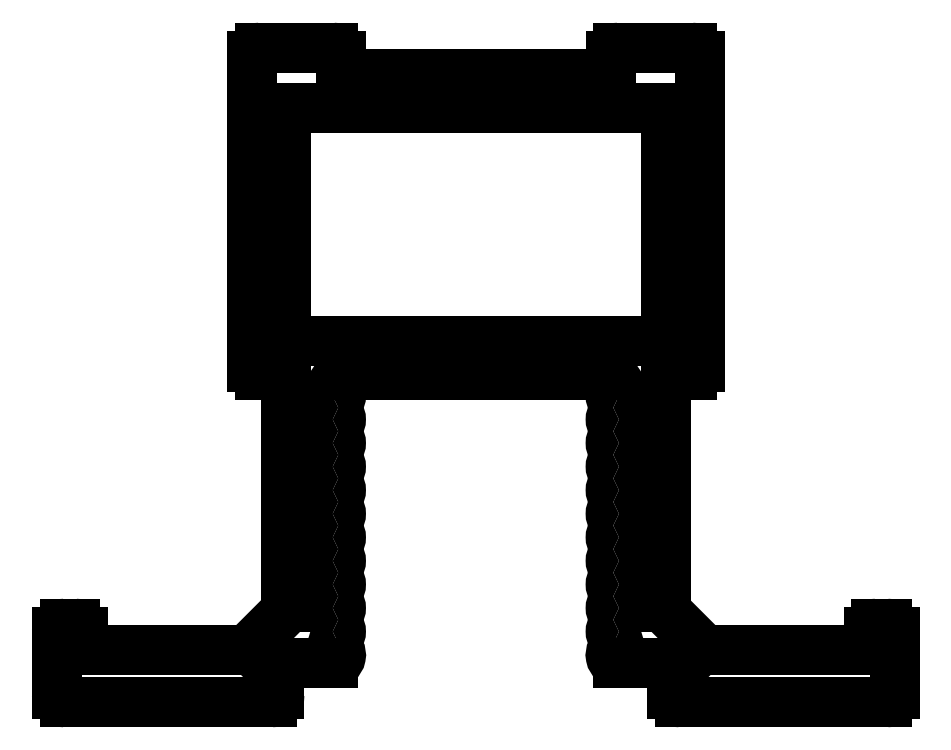
<metadata>
{"format":"dxf","ext":"dxf","renderer":"ezdxf+matplotlib","layout":"modelspace","background":"white","min_lineweight":24,"dpi":150}
</metadata>
<code>
0
SECTION
2
ENTITIES
0
ARC
8
0
10
733.8
20
726.6
30
0
40
0.3
50
112.6
51
247.4
0
ARC
8
0
10
733.6
20
726.1
30
0
40
0.1875
50
292.6
51
67.38
0
ARC
8
0
10
733.6
20
727
30
0
40
0.1875
50
292.6
51
67.38
0
ARC
8
0
10
733.8
20
725.7
30
0
40
0.3
50
112.6
51
247.4
0
ARC
8
0
10
733.8
20
727.5
30
0
40
0.3
50
112.6
51
247.4
0
ARC
8
0
10
733.6
20
725.2
30
0
40
0.1875
50
292.6
51
67.38
0
ARC
8
0
10
733.6
20
727.9
30
0
40
0.1875
50
292.6
51
67.38
0
ARC
8
0
10
733.8
20
724.8
30
0
40
0.3
50
112.6
51
247.4
0
ARC
8
0
10
733.8
20
728.4
30
0
40
0.3
50
112.6
51
247.4
0
ARC
8
0
10
733.6
20
724.3
30
0
40
0.1875
50
292.6
51
67.38
0
ARC
8
0
10
733.6
20
728.8
30
0
40
0.1875
50
292.6
51
67.38
0
ARC
8
0
10
733.8
20
723.9
30
0
40
0.3
50
112.6
51
247.4
0
ARC
8
0
10
733.8
20
729.3
30
0
40
0.3
50
112.6
51
247.4
0
ARC
8
0
10
733.6
20
723.4
30
0
40
0.1875
50
292.6
51
67.38
0
ARC
8
0
10
733.6
20
729.7
30
0
40
0.1875
50
292.6
51
67.38
0
ARC
8
0
10
733.8
20
723
30
0
40
0.3
50
112.6
51
247.4
0
ARC
8
0
10
733.8
20
730.2
30
0
40
0.3
50
221.8
51
247.4
0
ARC
8
0
10
733.6
20
722.5
30
0
40
0.1875
50
292.6
51
67.38
0
ARC
8
0
10
733.3
20
729.8
30
0
40
0.3
50
41.81
51
90
0
ARC
8
0
10
733.8
20
722.1
30
0
40
0.3
50
112.6
51
247.4
0
LINE
8
0
10
723.3
20
730.1
30
0
11
733.3
21
730.1
31
0
0
ARC
8
0
10
733.6
20
721.6
30
0
40
0.1875
50
292.6
51
67.38
0
ARC
8
0
10
723.3
20
729.8
30
0
40
0.3
50
90
51
138.2
0
ARC
8
0
10
733.8
20
721.2
30
0
40
0.3
50
112.6
51
247.4
0
ARC
8
0
10
722.9
20
730.2
30
0
40
0.3
50
292.6
51
318.2
0
ARC
8
0
10
733.6
20
720.7
30
0
40
0.1875
50
292.6
51
67.38
0
ARC
8
0
10
723.1
20
729.7
30
0
40
0.1875
50
112.6
51
247.4
0
ARC
8
0
10
733.8
20
720.3
30
0
40
0.3
50
112.6
51
247.4
0
ARC
8
0
10
722.9
20
729.3
30
0
40
0.3
50
292.6
51
67.38
0
ARC
8
0
10
733.6
20
719.8
30
0
40
0.1875
50
292.6
51
67.38
0
ARC
8
0
10
723.1
20
728.8
30
0
40
0.1875
50
112.6
51
247.4
0
ARC
8
0
10
733.8
20
719.4
30
0
40
0.3
50
112.6
51
270
0
ARC
8
0
10
722.9
20
728.4
30
0
40
0.3
50
292.6
51
67.38
0
LINE
8
0
10
735.8
20
719.1
30
0
11
733.8
21
719.1
31
0
0
ARC
8
0
10
723.1
20
727.9
30
0
40
0.1875
50
112.6
51
247.4
0
LINE
8
0
10
735.8
20
719.1
30
0
11
735.8
21
717.9
31
0
0
ARC
8
0
10
722.9
20
727.5
30
0
40
0.3
50
292.6
51
67.38
0
ARC
8
0
10
736.1
20
717.9
30
0
40
0.3
50
180
51
270
0
ARC
8
0
10
723.1
20
727
30
0
40
0.1875
50
112.6
51
247.4
0
LINE
8
0
10
744
20
717.6
30
0
11
736.1
21
717.6
31
0
0
ARC
8
0
10
722.9
20
726.6
30
0
40
0.3
50
292.6
51
67.38
0
ARC
8
0
10
744
20
717.9
30
0
40
0.3
50
270
51
0
0
ARC
8
0
10
723.1
20
726.1
30
0
40
0.1875
50
112.6
51
247.4
0
LINE
8
0
10
744.3
20
720.3
30
0
11
744.3
21
717.9
31
0
0
ARC
8
0
10
722.9
20
725.7
30
0
40
0.3
50
292.6
51
67.38
0
ARC
8
0
10
744
20
720.3
30
0
40
0.3
50
0
51
90
0
ARC
8
0
10
723.1
20
725.2
30
0
40
0.1875
50
112.6
51
247.4
0
LINE
8
0
10
743.6
20
720.6
30
0
11
744
21
720.6
31
0
0
ARC
8
0
10
722.9
20
724.8
30
0
40
0.3
50
292.6
51
67.38
0
ARC
8
0
10
743.6
20
720.3
30
0
40
0.3
50
90
51
180
0
ARC
8
0
10
723.1
20
724.3
30
0
40
0.1875
50
112.6
51
247.4
0
LINE
8
0
10
743.3
20
720.3
30
0
11
743.3
21
719.6
31
0
0
ARC
8
0
10
722.9
20
723.9
30
0
40
0.3
50
292.6
51
67.38
0
LINE
8
0
10
737.2
20
719.6
30
0
11
743.3
21
719.6
31
0
0
ARC
8
0
10
723.1
20
723.4
30
0
40
0.1875
50
112.6
51
247.4
0
ARC
8
0
10
737.2
20
719.9
30
0
40
0.3
50
225
51
270
0
ARC
8
0
10
722.9
20
723
30
0
40
0.3
50
292.6
51
67.38
0
LINE
8
0
10
737
20
719.6
30
0
11
735.7
21
721
31
0
0
ARC
8
0
10
723.1
20
722.5
30
0
40
0.1875
50
112.6
51
247.4
0
ARC
8
0
10
735.9
20
721.2
30
0
40
0.3
50
180
51
225
0
ARC
8
0
10
722.9
20
722.1
30
0
40
0.3
50
292.6
51
67.38
0
LINE
8
0
10
735.6
20
730.1
30
0
11
735.6
21
721.2
31
0
0
ARC
8
0
10
723.1
20
721.6
30
0
40
0.1875
50
112.6
51
247.4
0
LINE
8
0
10
735.6
20
730.1
30
0
11
736.6
21
730.1
31
0
0
ARC
8
0
10
722.9
20
721.2
30
0
40
0.3
50
292.6
51
67.38
0
ARC
8
0
10
736.6
20
730.4
30
0
40
0.3
50
270
51
0
0
ARC
8
0
10
723.1
20
720.7
30
0
40
0.1875
50
112.6
51
247.4
0
LINE
8
0
10
736.9
20
742.3
30
0
11
736.9
21
730.4
31
0
0
ARC
8
0
10
722.9
20
720.3
30
0
40
0.3
50
292.6
51
67.38
0
ARC
8
0
10
736.6
20
742.3
30
0
40
0.3
50
0
51
90
0
ARC
8
0
10
723.1
20
719.8
30
0
40
0.1875
50
112.6
51
247.4
0
LINE
8
0
10
736.6
20
742.6
30
0
11
733.8
21
742.6
31
0
0
ARC
8
0
10
722.9
20
719.4
30
0
40
0.3
50
270
51
67.38
0
ARC
8
0
10
733.8
20
742.3
30
0
40
0.3
50
90
51
180
0
LINE
8
0
10
720.8
20
719.1
30
0
11
722.9
21
719.1
31
0
0
LINE
8
0
10
733.5
20
742.3
30
0
11
733.5
21
741.6
31
0
0
LINE
8
0
10
720.8
20
719.1
30
0
11
720.8
21
717.9
31
0
0
LINE
8
0
10
723.2
20
741.6
30
0
11
733.5
21
741.6
31
0
0
ARC
8
0
10
720.5
20
717.9
30
0
40
0.3
50
270
51
0
0
LINE
8
0
10
723.2
20
742.3
30
0
11
723.2
21
741.6
31
0
0
LINE
8
0
10
712.6
20
717.6
30
0
11
720.5
21
717.6
31
0
0
ARC
8
0
10
722.9
20
742.3
30
0
40
0.3
50
0
51
90
0
ARC
8
0
10
712.6
20
717.9
30
0
40
0.3
50
180
51
270
0
LINE
8
0
10
720.1
20
742.6
30
0
11
722.9
21
742.6
31
0
0
LINE
8
0
10
712.3
20
720.3
30
0
11
712.3
21
717.9
31
0
0
ARC
8
0
10
720.1
20
742.3
30
0
40
0.3
50
90
51
180
0
ARC
8
0
10
712.6
20
720.3
30
0
40
0.3
50
90
51
180
0
LINE
8
0
10
719.8
20
742.3
30
0
11
719.8
21
730.4
31
0
0
LINE
8
0
10
713
20
720.6
30
0
11
712.6
21
720.6
31
0
0
ARC
8
0
10
720.1
20
730.4
30
0
40
0.3
50
180
51
270
0
ARC
8
0
10
713
20
720.3
30
0
40
0.3
50
0
51
90
0
LINE
8
0
10
721.1
20
730.1
30
0
11
720.1
21
730.1
31
0
0
LINE
8
0
10
713.3
20
720.3
30
0
11
713.3
21
719.6
31
0
0
LINE
8
0
10
721.1
20
730.1
30
0
11
721.1
21
721.2
31
0
0
LINE
8
0
10
719.5
20
719.6
30
0
11
713.3
21
719.6
31
0
0
ARC
8
0
10
720.8
20
721.2
30
0
40
0.3
50
315
51
0
0
ARC
8
0
10
719.5
20
719.9
30
0
40
0.3
50
270
51
315
0
LINE
8
0
10
719.7
20
719.6
30
0
11
721
21
721
31
0
0
LINE
8
0
10
735.6
20
740.3
30
0
11
735.6
21
731.4
31
0
0
LINE
8
0
10
735.6
20
731.4
30
0
11
721.1
21
731.4
31
0
0
LINE
8
0
10
721.1
20
740.3
30
0
11
735.6
21
740.3
31
0
0
LINE
8
0
10
721.1
20
731.4
30
0
11
721.1
21
740.3
31
0
0
ENDSEC
0
EOF

</code>
